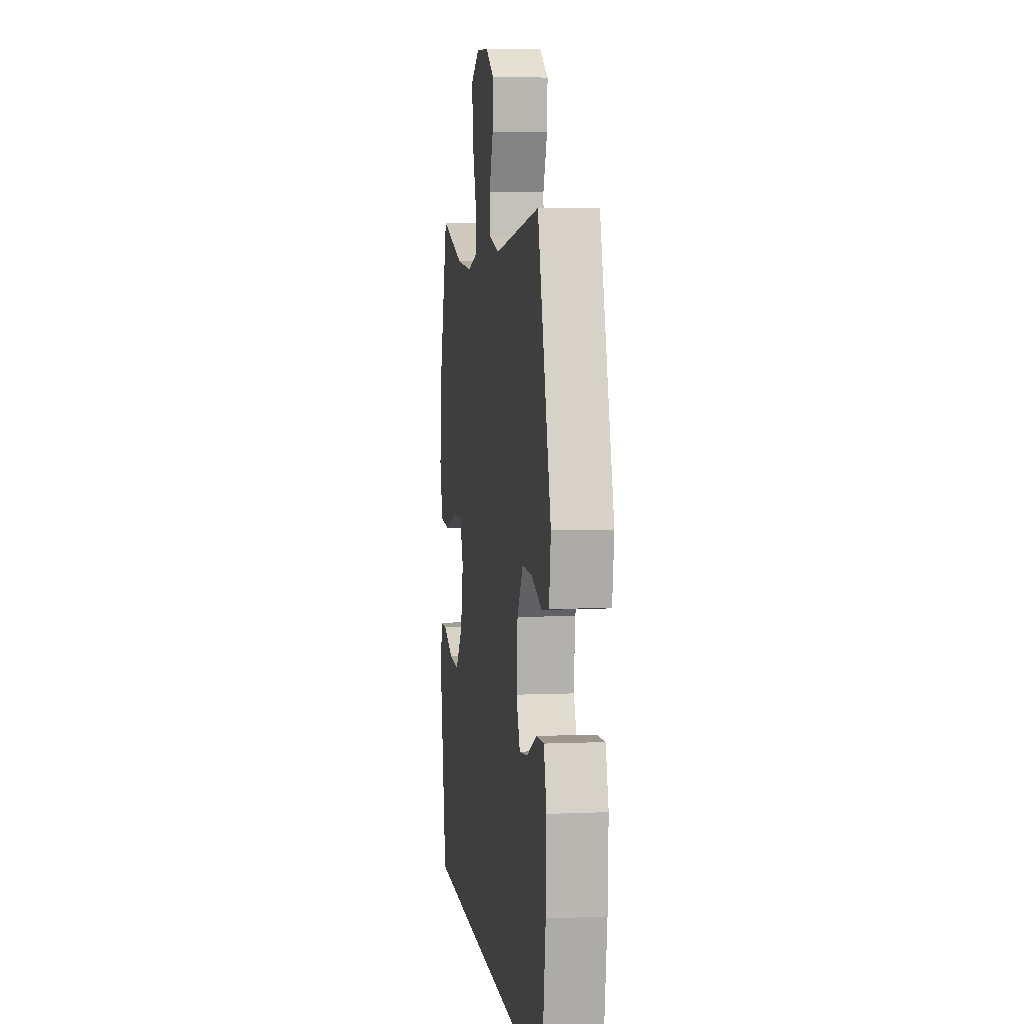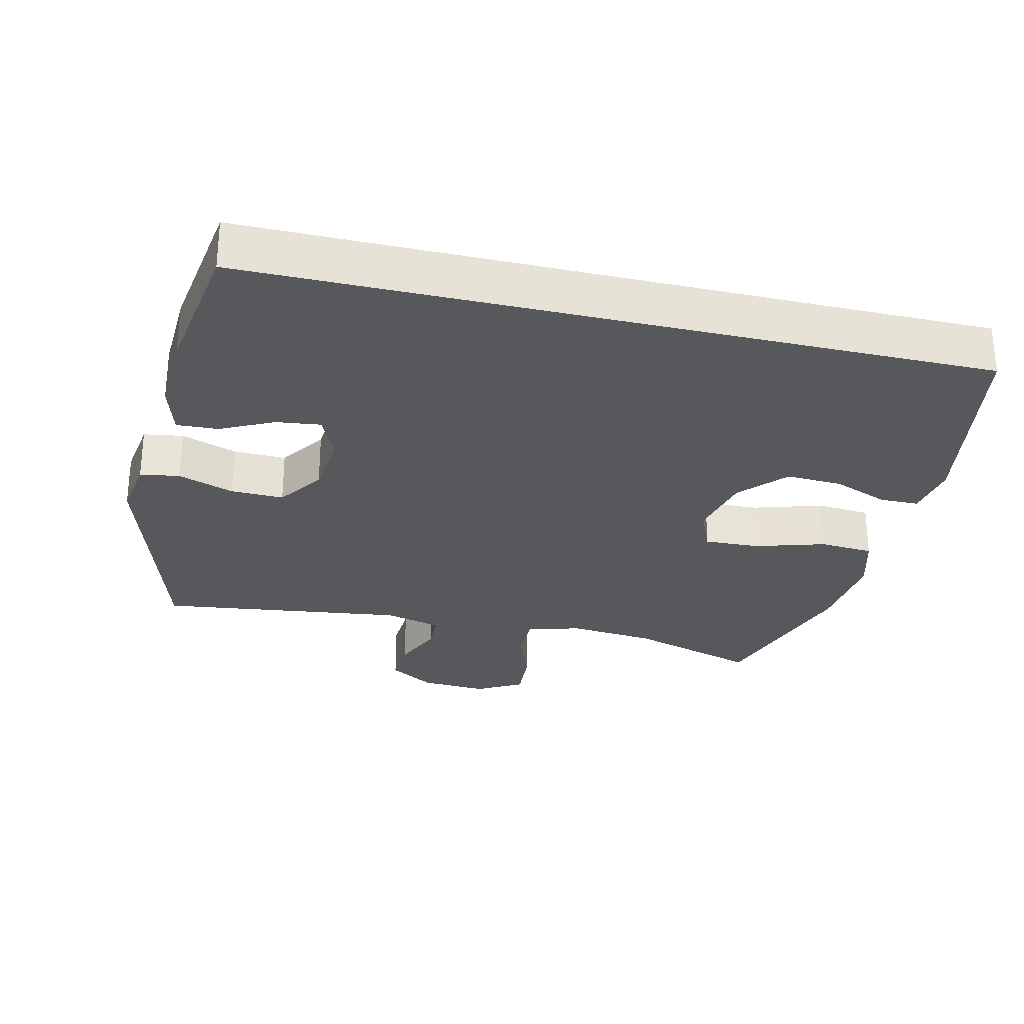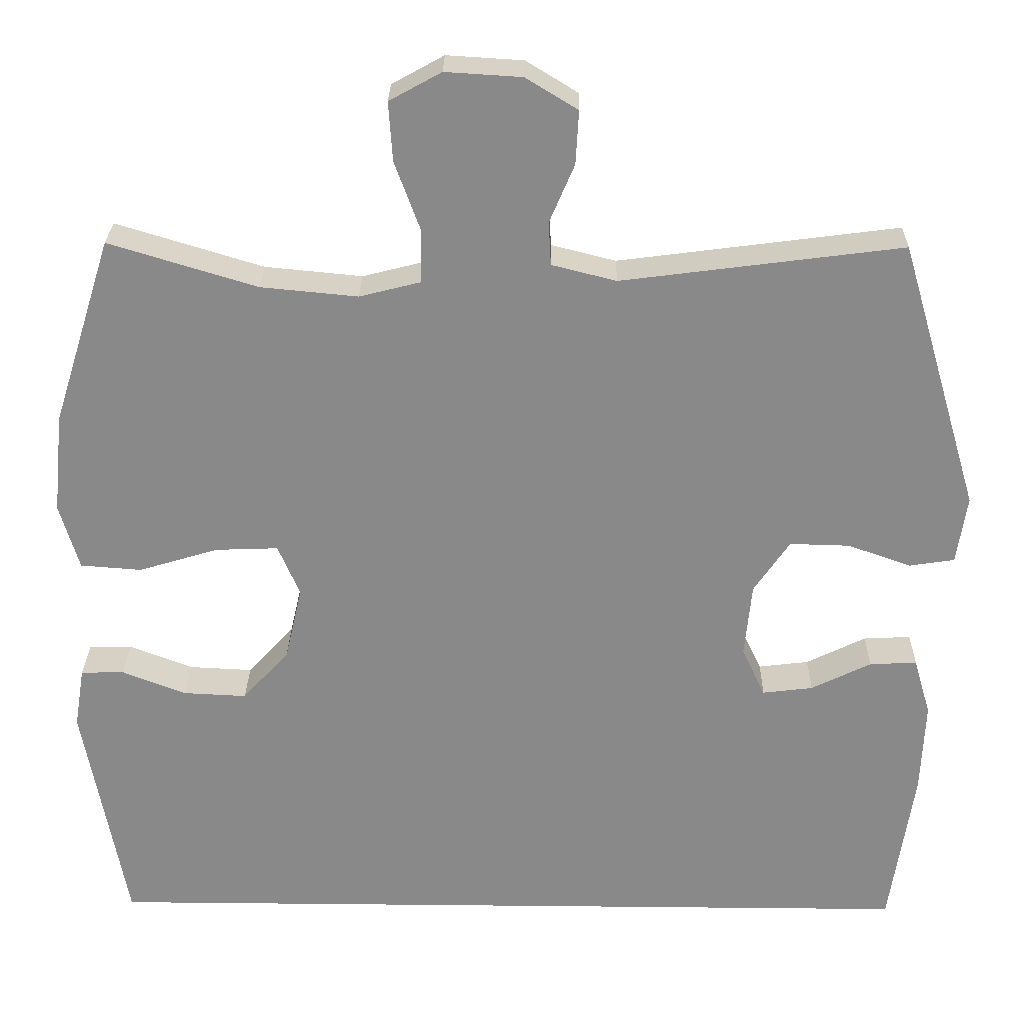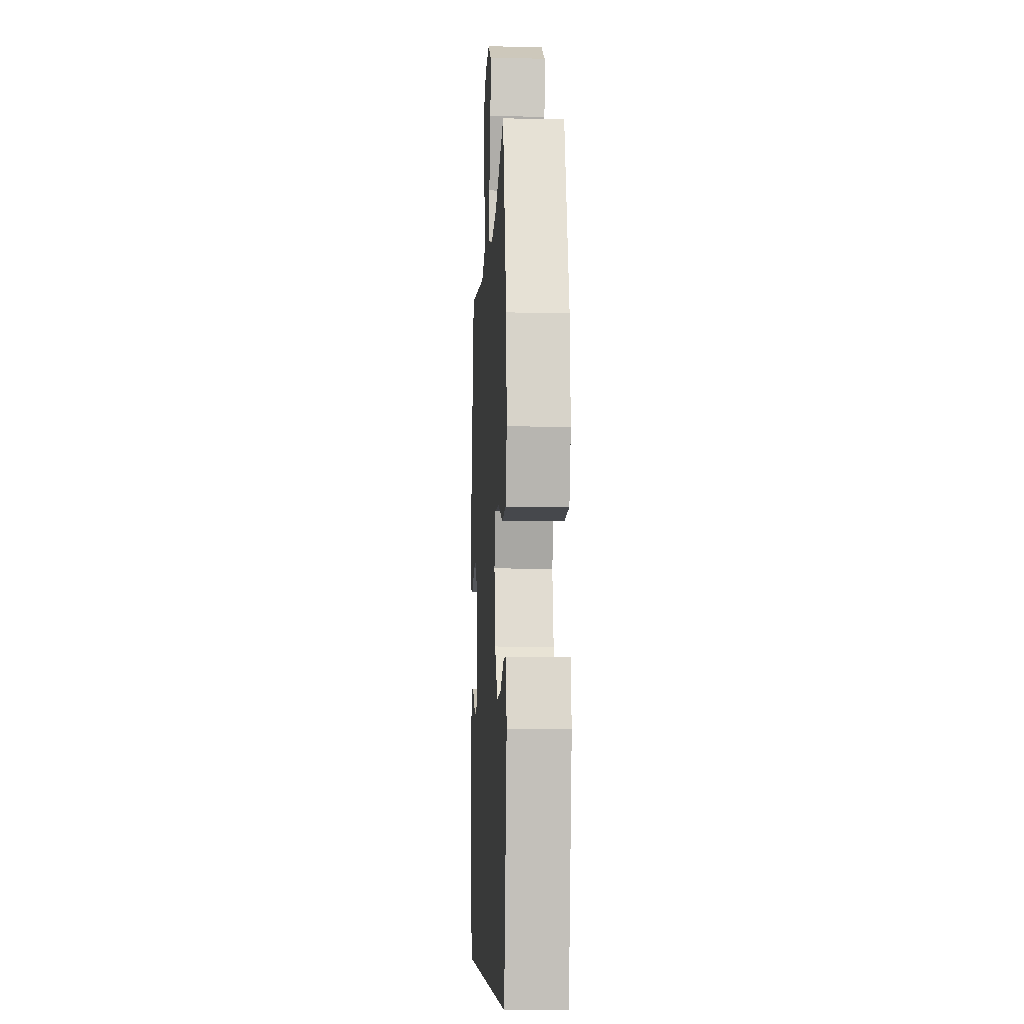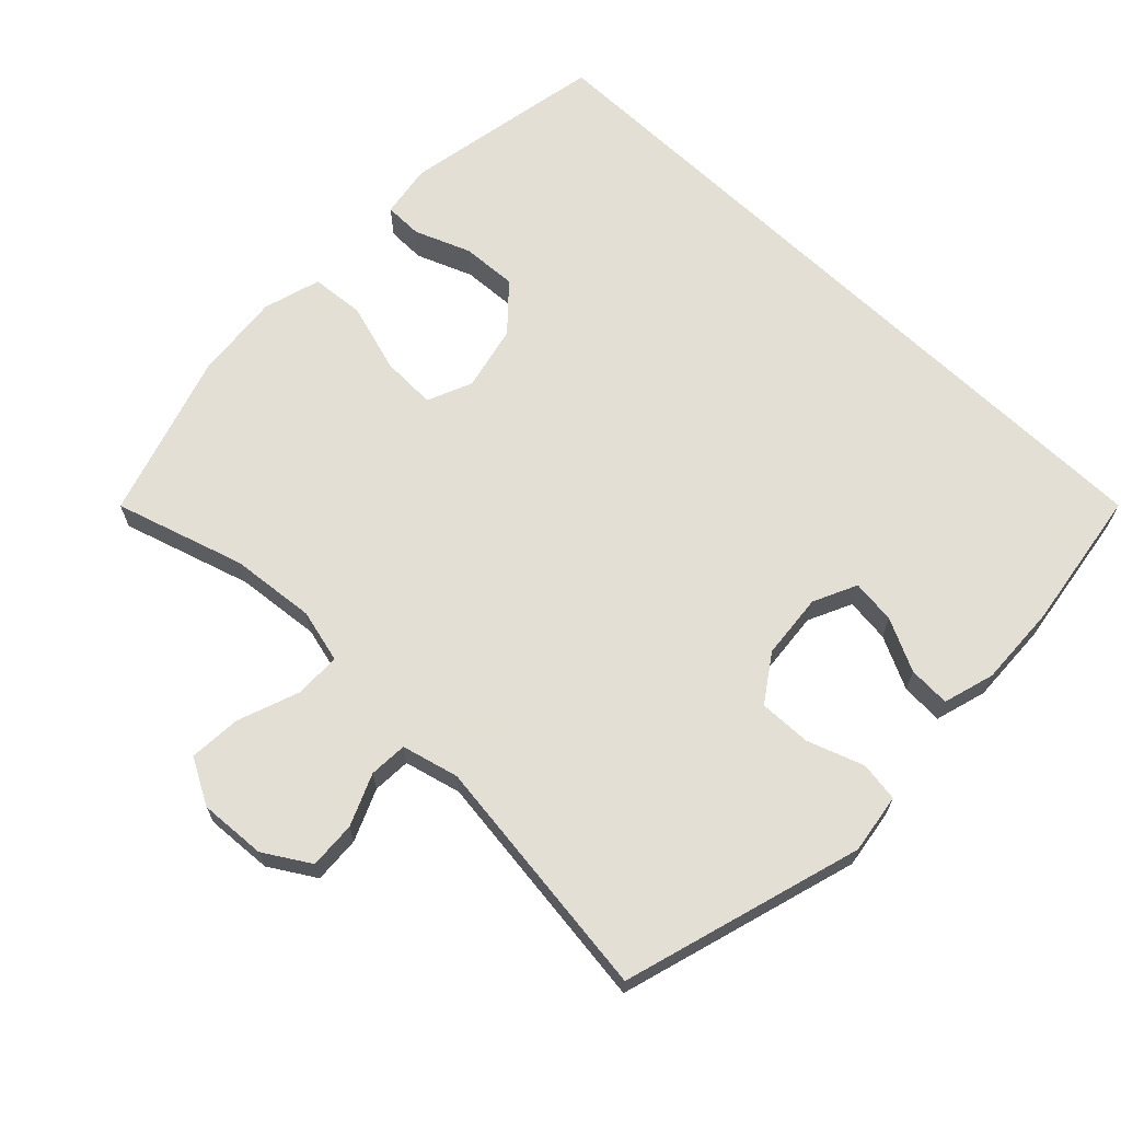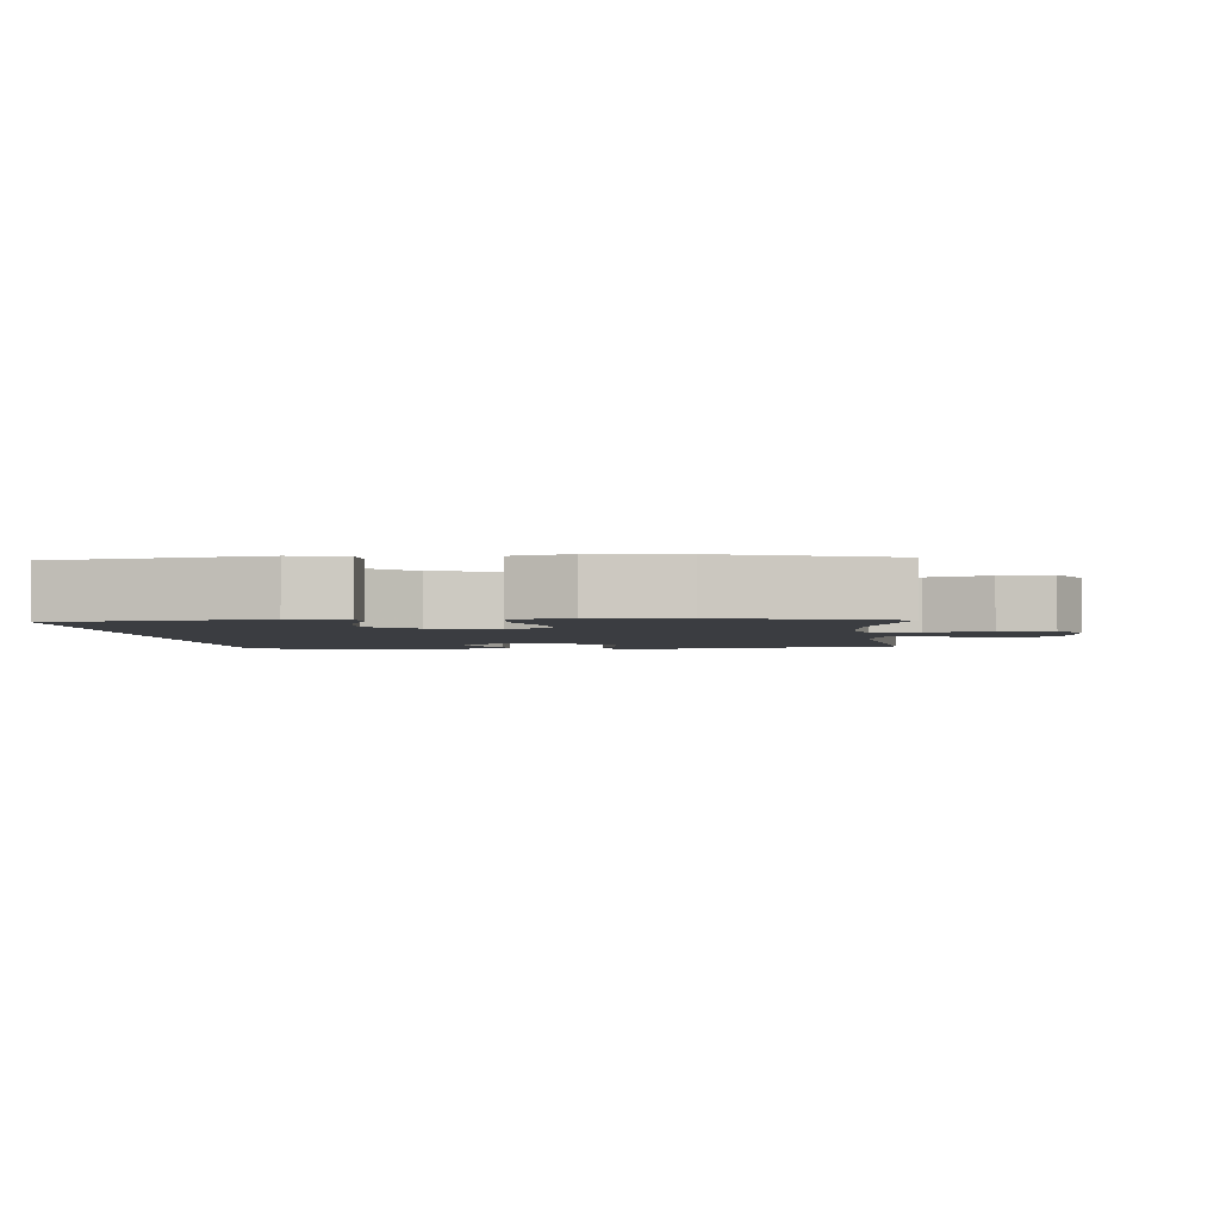
<metadata>
{"format":"obj","ext":"obj","renderer":"f3d","projection":"perspective","resolution":1024,"background":"white","views":[{"elev":5.7,"azim":82.6,"up":"+Z"},{"elev":-28.6,"azim":166.7,"up":"+Y"},{"elev":26.8,"azim":0.9,"up":"+Z"},{"elev":-7.2,"azim":-92.8,"up":"+Z"},{"elev":66.3,"azim":43.9,"up":"+Y"},{"elev":-2.5,"azim":-84.9,"up":"+Y"}]}
</metadata>
<code>
v 0.538 0.07 -0.5
v -0.535 0.07 -0.5
v -0.59 0.07 -0.2
v -0.577 0.07 -0.121
v -0.521 0.07 -0.12
v -0.439 0.07 -0.152
v -0.357 0.07 -0.156
v -0.297 0.07 -0.09
v -0.275 0.07 0.006
v -0.303 0.07 0.072
v -0.384 0.07 0.069
v -0.486 0.07 0.038
v -0.565 0.07 0.044
v -0.59 0.07 0.129
v -0.577 0.07 0.258
v -0.5 0.07 0.5
v -0.31 0.07 0.442
v -0.185 0.07 0.43
v -0.106 0.07 0.45
v -0.105 0.07 0.518
v -0.138 0.07 0.608
v -0.143 0.07 0.684
v -0.076 0.07 0.721
v 0.022 0.07 0.715
v 0.089 0.07 0.674
v 0.085 0.07 0.605
v 0.053 0.07 0.53
v 0.056 0.07 0.474
v 0.139 0.07 0.453
v 0.5 0.07 0.5
v 0.604 0.07 0.15
v 0.591 0.07 0.062
v 0.533 0.07 0.053
v 0.451 0.07 0.082
v 0.374 0.07 0.084
v 0.328 0.07 0.016
v 0.319 0.07 -0.08
v 0.349 0.07 -0.144
v 0.414 0.07 -0.136
v 0.491 0.07 -0.098
v 0.552 0.07 -0.095
v 0.574 0.07 -0.17
v 0.569 0.07 -0.29
v 0.538 0 -0.5
v -0.535 0 -0.5
v -0.59 0 -0.2
v -0.577 0 -0.121
v -0.521 0 -0.12
v -0.439 0 -0.152
v -0.357 0 -0.156
v -0.297 0 -0.09
v -0.275 0 0.006
v -0.303 0 0.072
v -0.384 0 0.069
v -0.486 0 0.038
v -0.565 0 0.044
v -0.59 0 0.129
v -0.577 0 0.258
v -0.5 0 0.5
v -0.31 0 0.442
v -0.185 0 0.43
v -0.106 0 0.45
v -0.105 0 0.518
v -0.138 0 0.608
v -0.143 0 0.684
v -0.076 0 0.721
v 0.022 0 0.715
v 0.089 0 0.674
v 0.085 0 0.605
v 0.053 0 0.53
v 0.056 0 0.474
v 0.139 0 0.453
v 0.5 0 0.5
v 0.604 0 0.15
v 0.591 0 0.062
v 0.533 0 0.053
v 0.451 0 0.082
v 0.374 0 0.084
v 0.328 0 0.016
v 0.319 0 -0.08
v 0.349 0 -0.144
v 0.414 0 -0.136
v 0.491 0 -0.098
v 0.552 0 -0.095
v 0.574 0 -0.17
v 0.569 0 -0.29
f 42 43 1
f 41 42 1
f 40 41 1
f 39 40 1
f 38 39 1 2
f 37 38 2 3
f 32 33 34
f 31 32 34
f 30 31 34
f 29 30 34
f 28 29 34 35
f 25 26 27
f 24 25 27
f 23 24 27
f 22 23 27
f 21 22 27
f 20 21 27
f 19 20 27 28
f 28 35 36
f 19 28 36
f 18 19 36
f 15 16 17
f 14 15 17
f 13 14 17
f 12 13 17
f 11 12 17
f 10 11 17 18
f 3 4 5 6
f 3 6 7
f 37 3 7
f 18 36 37
f 10 18 37
f 9 10 37
f 8 9 37
f 7 8 37
f 44 86 85
f 44 85 84
f 44 84 83
f 44 83 82
f 45 44 82 81
f 46 45 81 80
f 77 76 75
f 77 75 74
f 77 74 73
f 77 73 72
f 78 77 72 71
f 70 69 68
f 70 68 67
f 70 67 66
f 70 66 65
f 70 65 64
f 70 64 63
f 71 70 63 62
f 79 78 71
f 79 71 62
f 79 62 61
f 60 59 58
f 60 58 57
f 60 57 56
f 60 56 55
f 60 55 54
f 61 60 54 53
f 49 48 47 46
f 50 49 46
f 50 46 80
f 80 79 61
f 80 61 53
f 80 53 52
f 80 52 51
f 80 51 50
f 1 44 45 2
f 2 45 46 3
f 3 46 47 4
f 4 47 48 5
f 5 48 49 6
f 6 49 50 7
f 7 50 51 8
f 8 51 52 9
f 9 52 53 10
f 10 53 54 11
f 11 54 55 12
f 12 55 56 13
f 13 56 57 14
f 14 57 58 15
f 15 58 59 16
f 16 59 60 17
f 17 60 61 18
f 18 61 62 19
f 19 62 63 20
f 20 63 64 21
f 21 64 65 22
f 22 65 66 23
f 23 66 67 24
f 24 67 68 25
f 25 68 69 26
f 26 69 70 27
f 27 70 71 28
f 28 71 72 29
f 29 72 73 30
f 30 73 74 31
f 31 74 75 32
f 32 75 76 33
f 33 76 77 34
f 34 77 78 35
f 35 78 79 36
f 36 79 80 37
f 37 80 81 38
f 38 81 82 39
f 39 82 83 40
f 40 83 84 41
f 41 84 85 42
f 42 85 86 43
f 43 86 44 1

</code>
